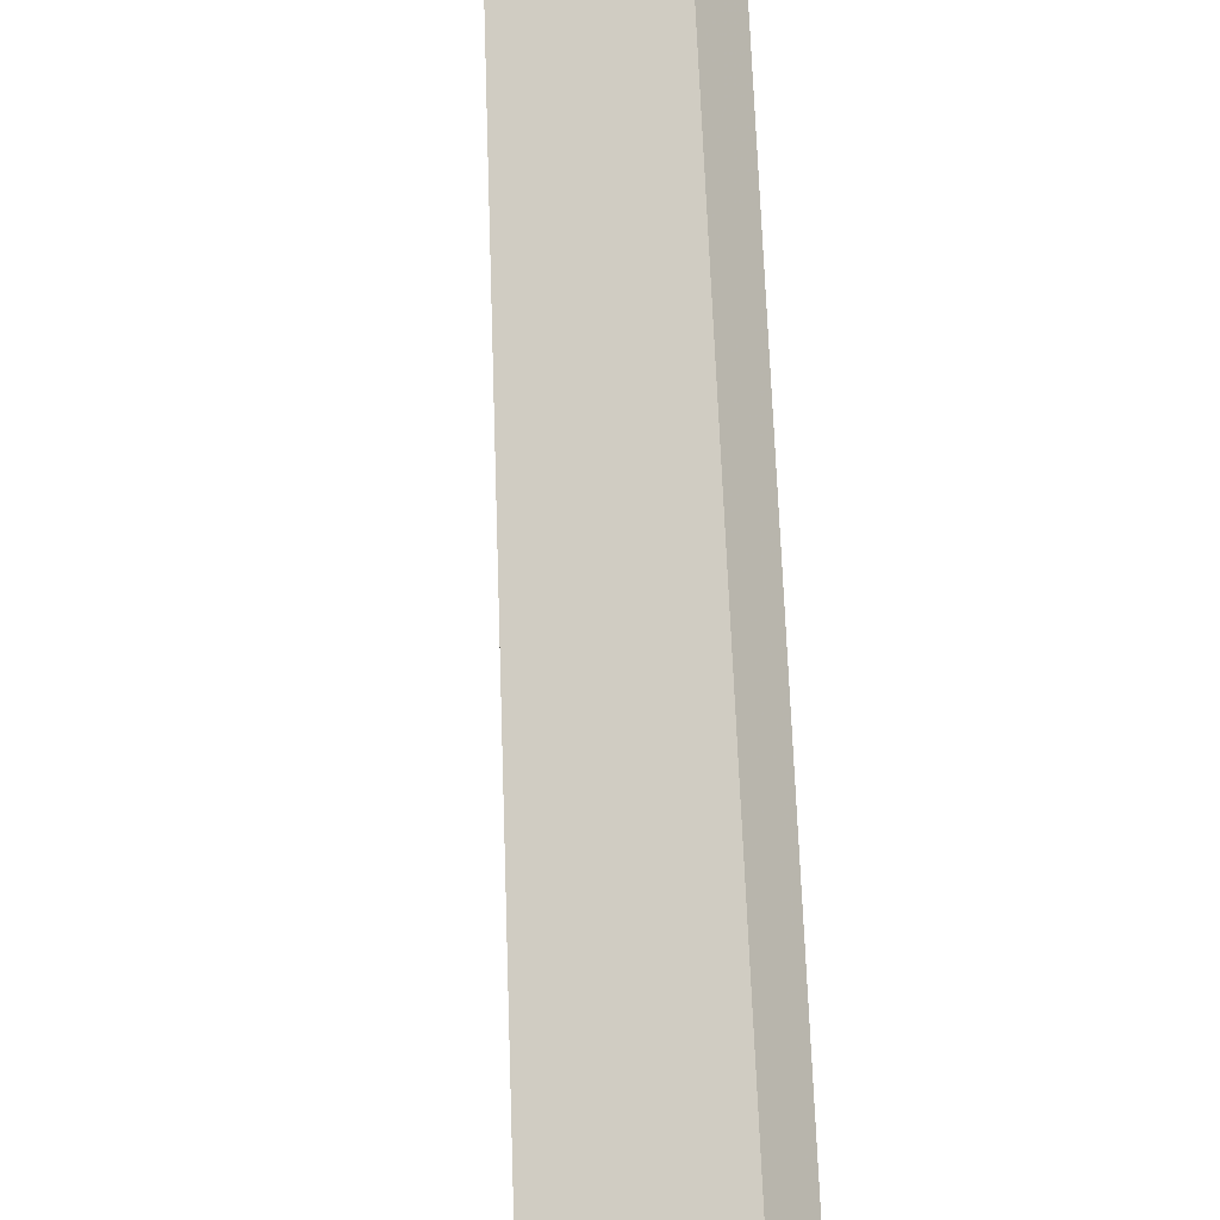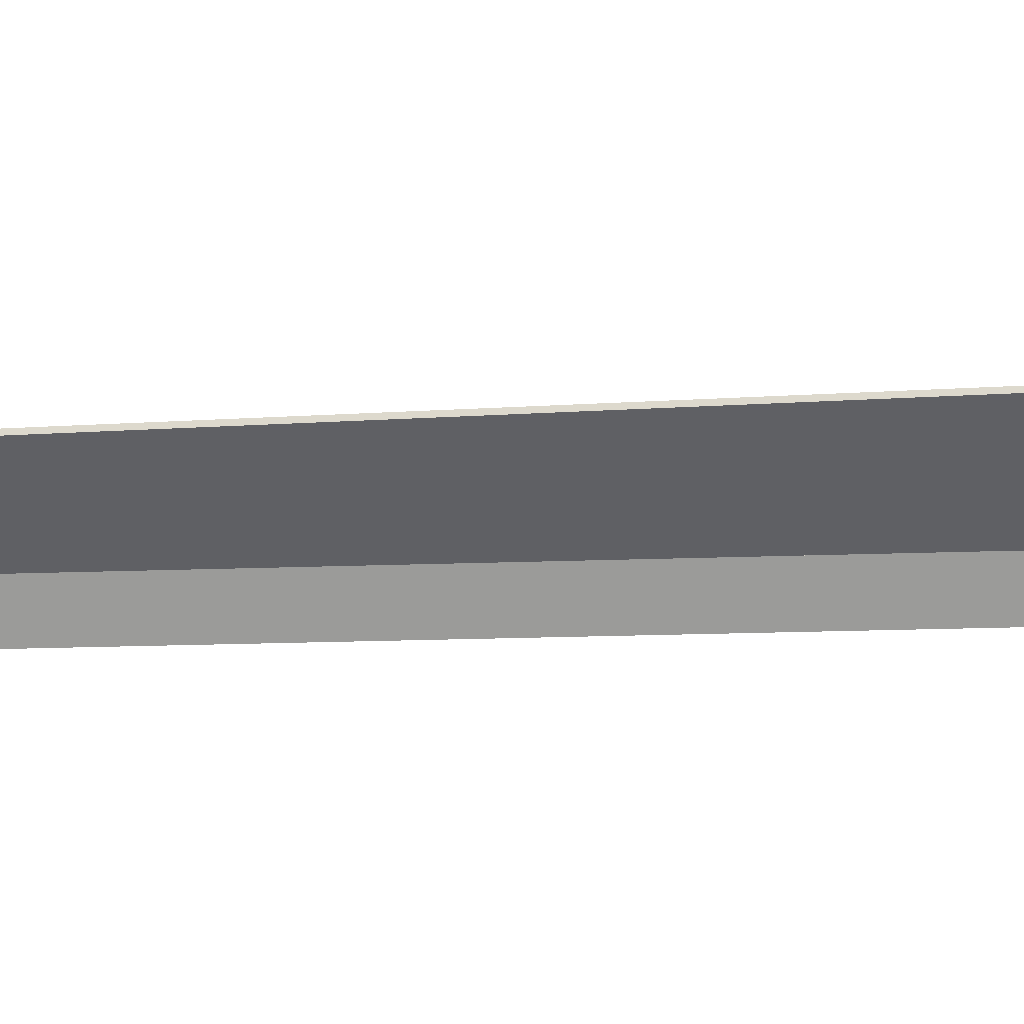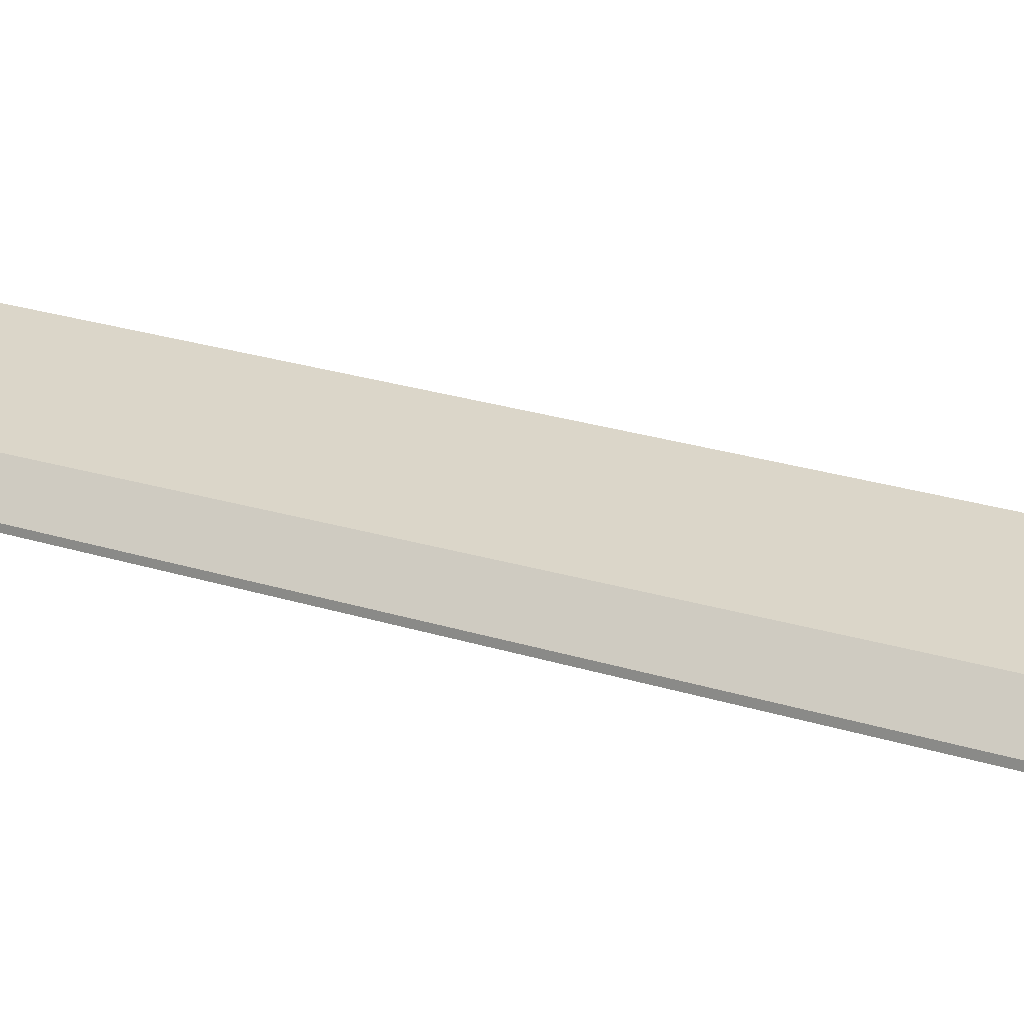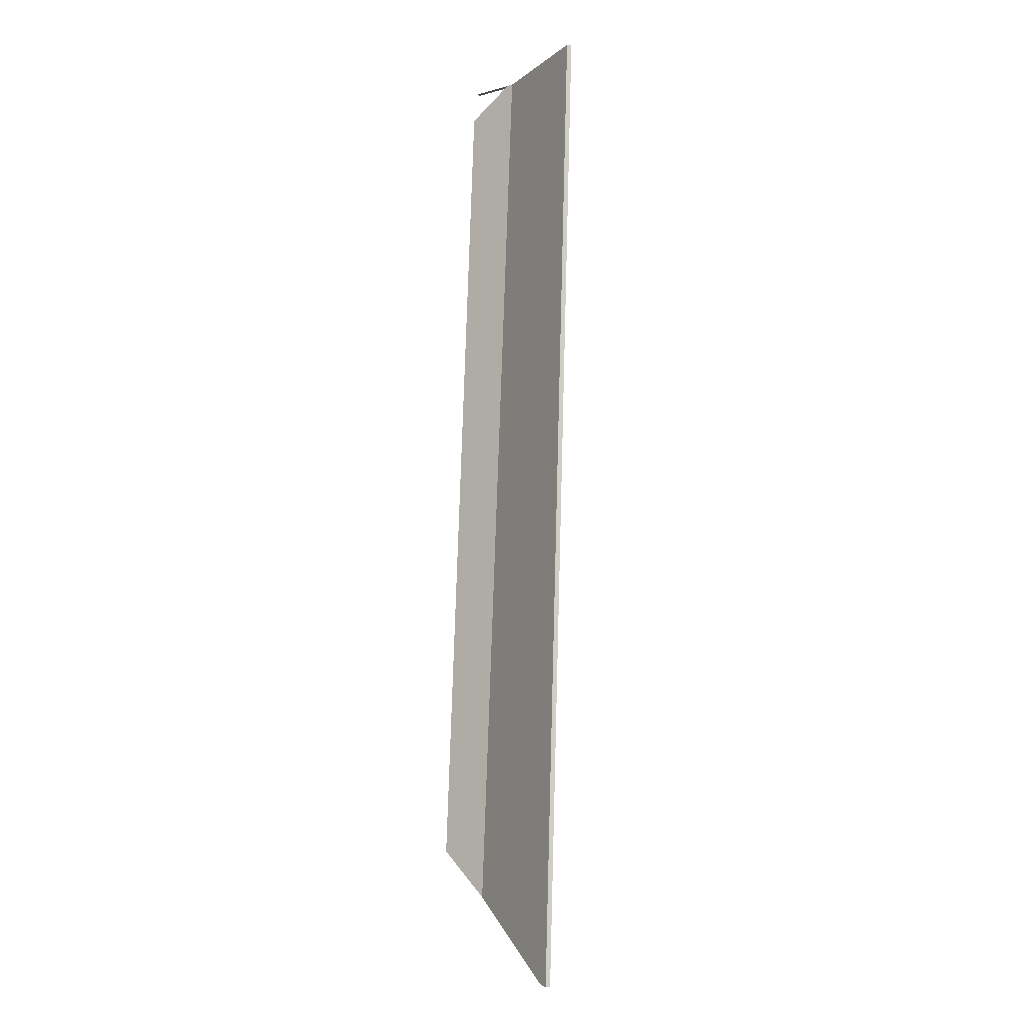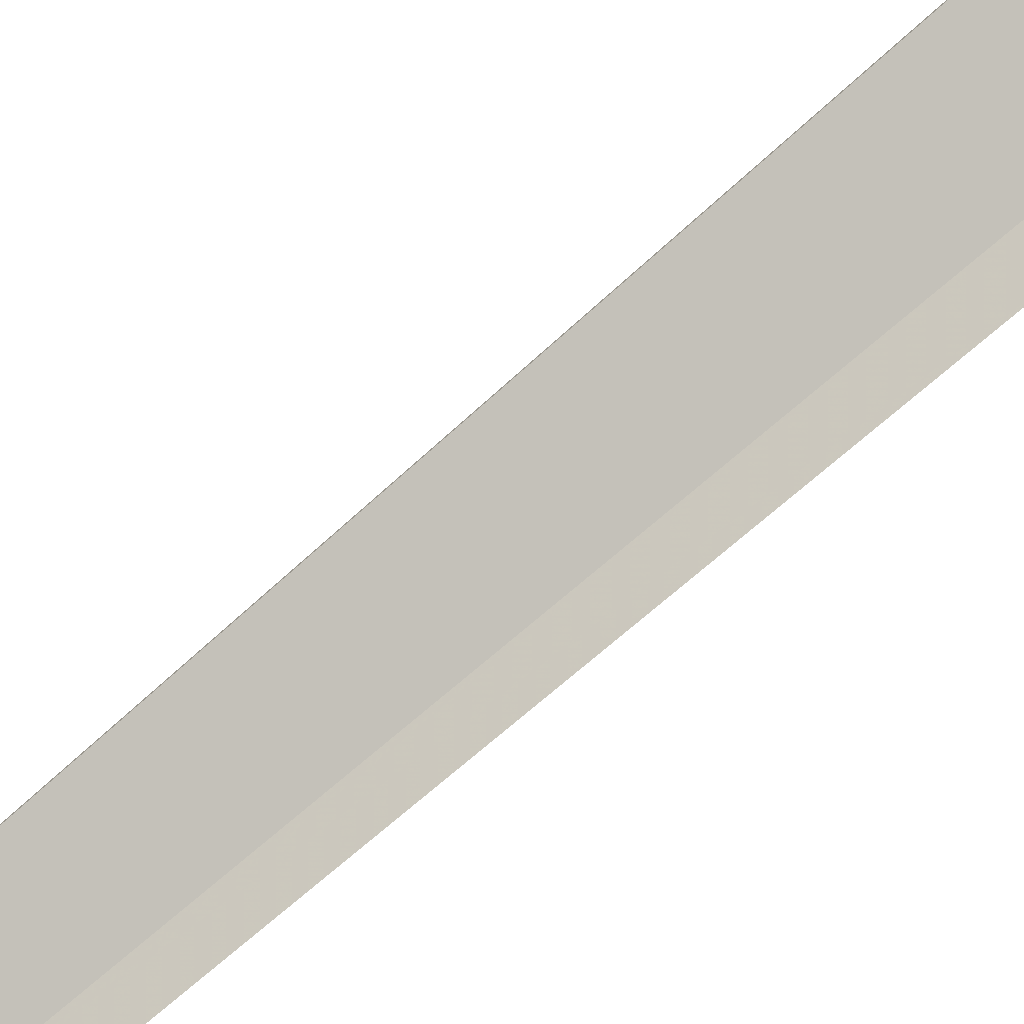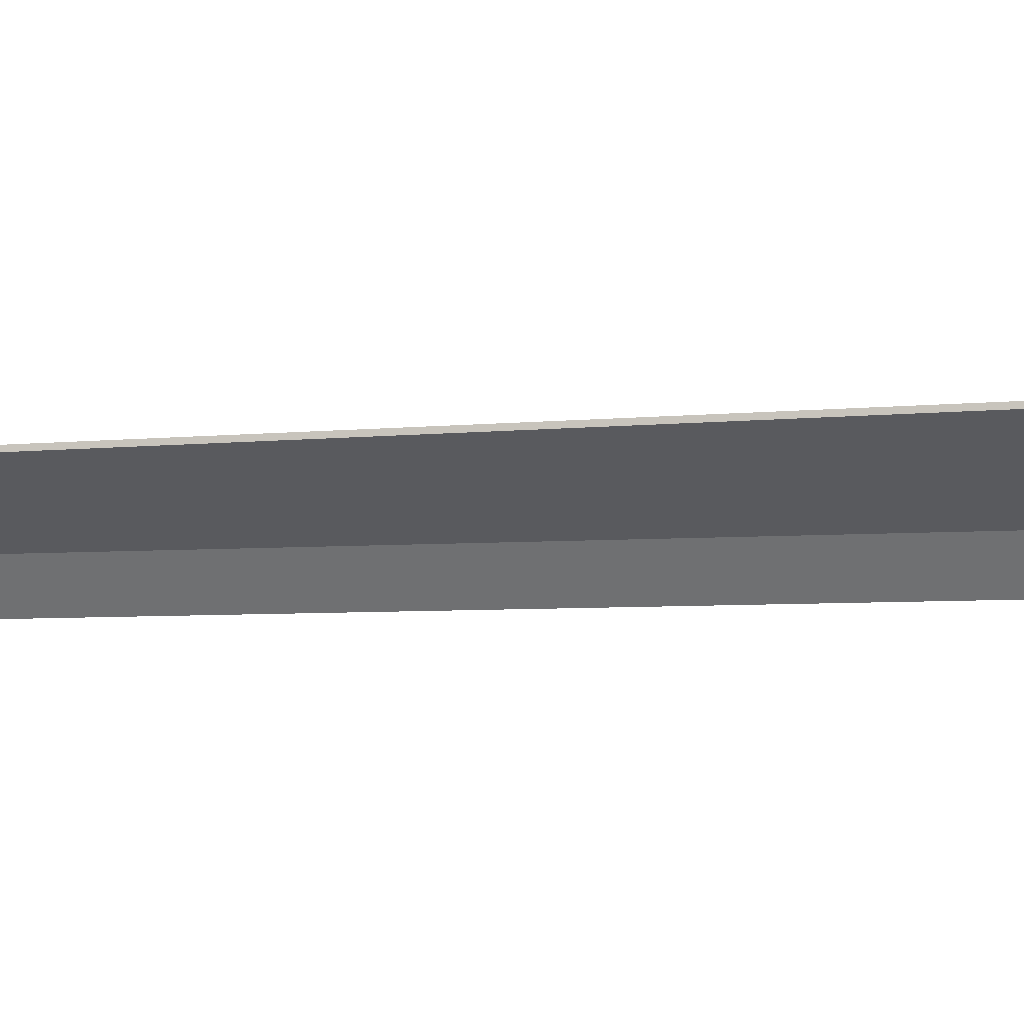
<metadata>
{"format":"obj","ext":"obj","renderer":"f3d","projection":"perspective","resolution":1024,"background":"white","views":[{"elev":77.9,"azim":-162.6,"up":"+Y"},{"elev":-20.1,"azim":114.2,"up":"+Y"},{"elev":17.3,"azim":-35.0,"up":"+Y"},{"elev":-24.7,"azim":84.0,"up":"+Z"},{"elev":-77.7,"azim":150.5,"up":"+Y"},{"elev":-6.9,"azim":122.0,"up":"+Y"}]}
</metadata>
<code>
v 1.033 0.03162 4.482
v 0.9995 0.009675 4.527
v 1.138 0.009675 4.904
v 1.185 0.03171 4.894
v 1.041 0.0358 4.478
v 0.9995 0.009675 4.527
v 1.001 0.008162 4.528
v 1.14 0.008162 4.903
v 1.138 0.009675 4.904
v 1.185 0.02965 4.894
v 1.185 0.03171 4.894
v 1.138 0.009675 4.904
v 1.14 0.008162 4.903
v 1.041 0.03374 4.478
v 1.041 0.0358 4.478
v 1.185 0.03171 4.894
v 1.185 0.02965 4.894
v 1.037 0.03163 4.48
v 1.033 0.03162 4.482
v 1.041 0.0358 4.478
v 1.041 0.03374 4.478
v 1.001 0.008162 4.528
v 1.037 0.03163 4.48
v 1.041 0.03374 4.478
v 1.185 0.02965 4.894
v 1.14 0.008162 4.903
v 1.135 0.00611 4.904
v 1.138 0.009675 4.904
v 0.9995 0.009675 4.527
v 1.125 -0.006192 4.906
v 1.125 -0.006192 4.906
v 1.122 -0.006192 4.896
v 0.9934 -0.006192 4.549
v 1.138 0.006026 4.904
v 1.125 -0.00909 4.906
v 1.125 -0.006192 4.906
v 1.135 0.00611 4.904
v 1.125 -0.006192 4.906
v 1.125 -0.00909 4.906
v 1.125 -0.00909 4.906
v 1.125 -0.006192 4.906
v 1.125 -0.00909 4.906
v 1.14 0.008162 4.903
v 1.138 0.009675 4.904
v 1.125 -0.006192 4.906
v 1.14 0.008162 4.903
v 1.001 0.008162 4.528
v 0.9995 0.009675 4.527
v 1.138 0.009675 4.904
v 0.9944 -0.00909 4.551
v 1.121 -0.00909 4.894
v 1.122 -0.006192 4.896
v 0.9934 -0.006192 4.549
v 0.9944 -0.00909 4.551
v 1.121 -0.00909 4.894
v 1.138 0.006026 4.904
v 1.135 0.00611 4.904
v 1.122 -0.006192 4.896
v 1.138 0.006026 4.904
v 1.001 0.008162 4.528
v 1.14 0.008162 4.903
v 0.9944 -0.00909 4.551
v 1.121 -0.00909 4.894
v 1.125 -0.00909 4.906
v 1.125 -0.00909 4.906
f 1 2 3
f 1 3 4
f 1 4 5
f 6 7 8
f 6 8 9
f 10 11 12
f 10 12 13
f 14 15 16
f 14 16 17
f 18 19 20
f 18 20 21
f 18 7 2
f 1 18 2
f 22 23 24
f 22 24 25
f 22 25 26
f 27 28 29
f 30 28 27
f 30 27 31
f 32 27 33
f 33 27 29
f 34 35 36
f 34 36 37
f 38 39 40
f 38 40 41
f 42 43 44
f 42 44 45
f 46 47 48
f 46 48 49
f 33 29 47
f 33 47 50
f 51 52 53
f 51 53 54
f 55 56 57
f 55 57 58
f 59 60 61
f 62 60 59
f 62 59 63
f 64 59 65
f 65 59 61

</code>
